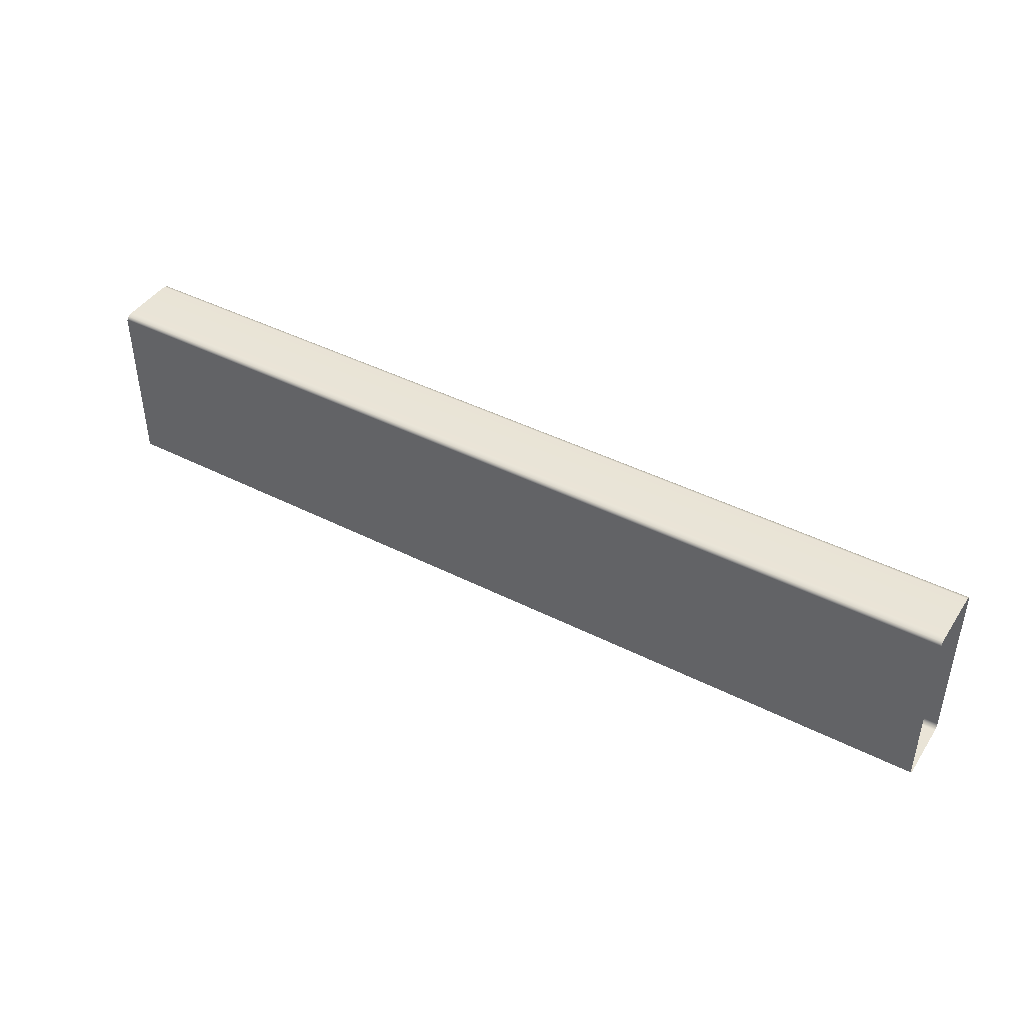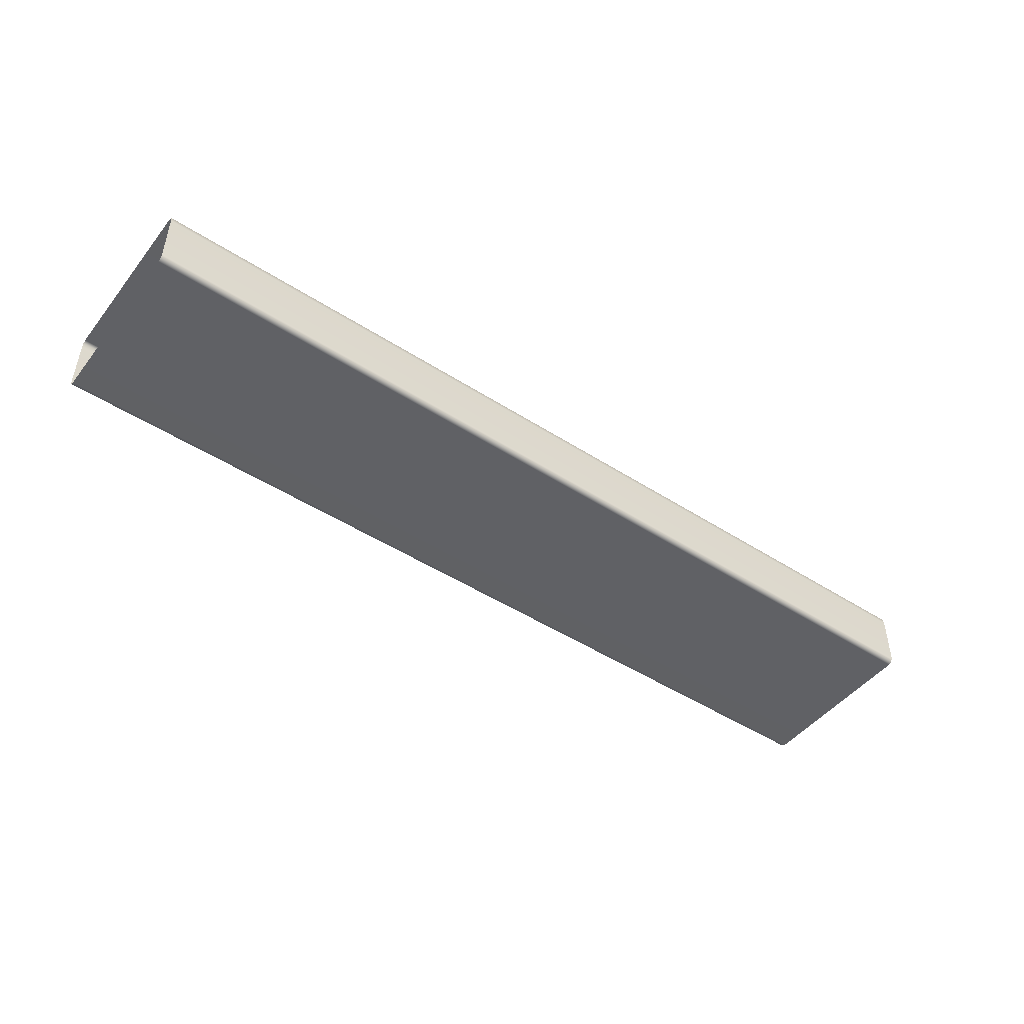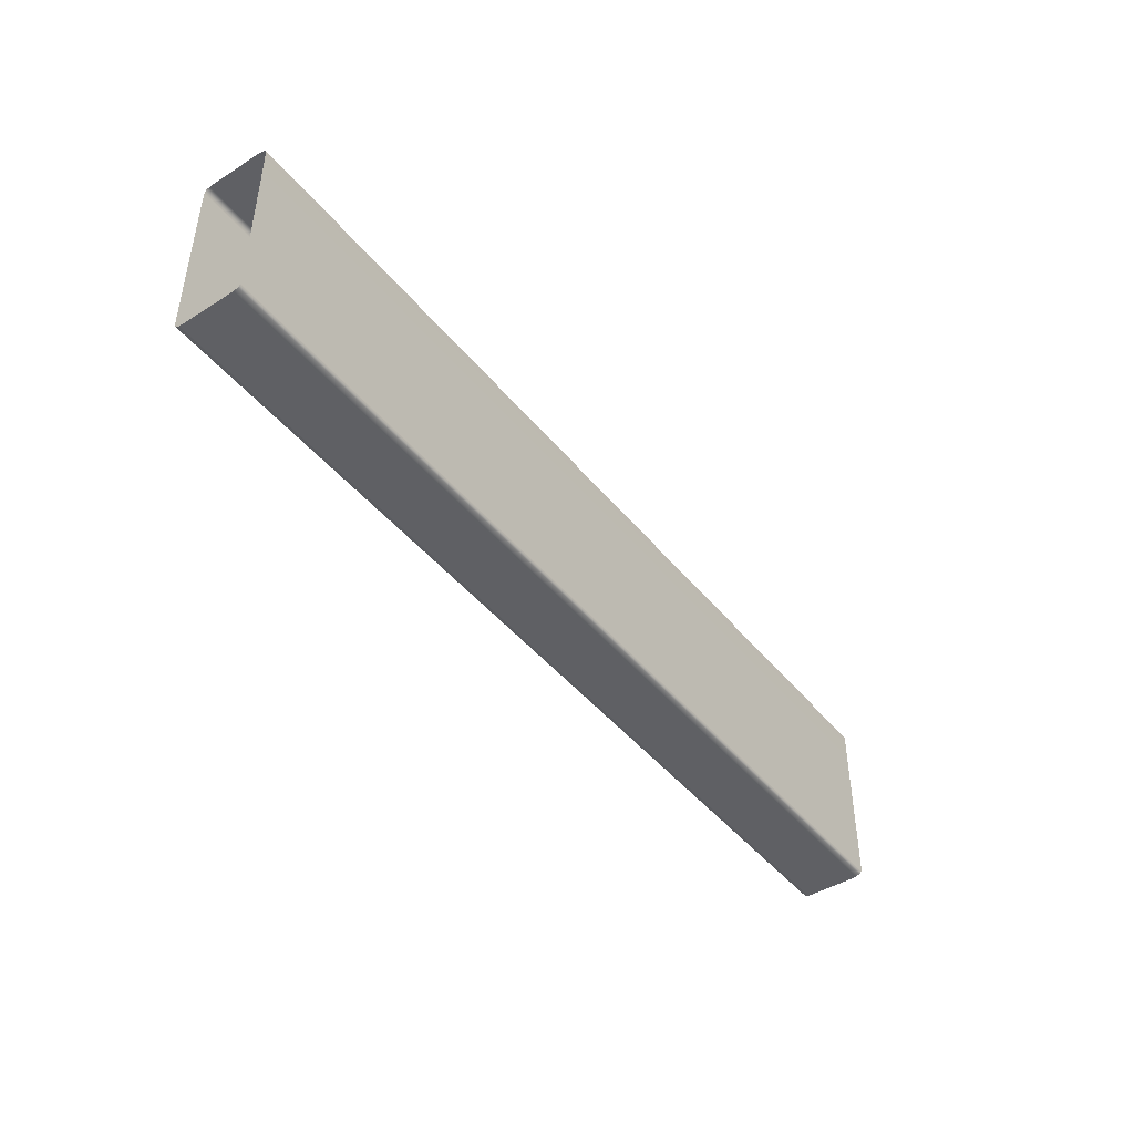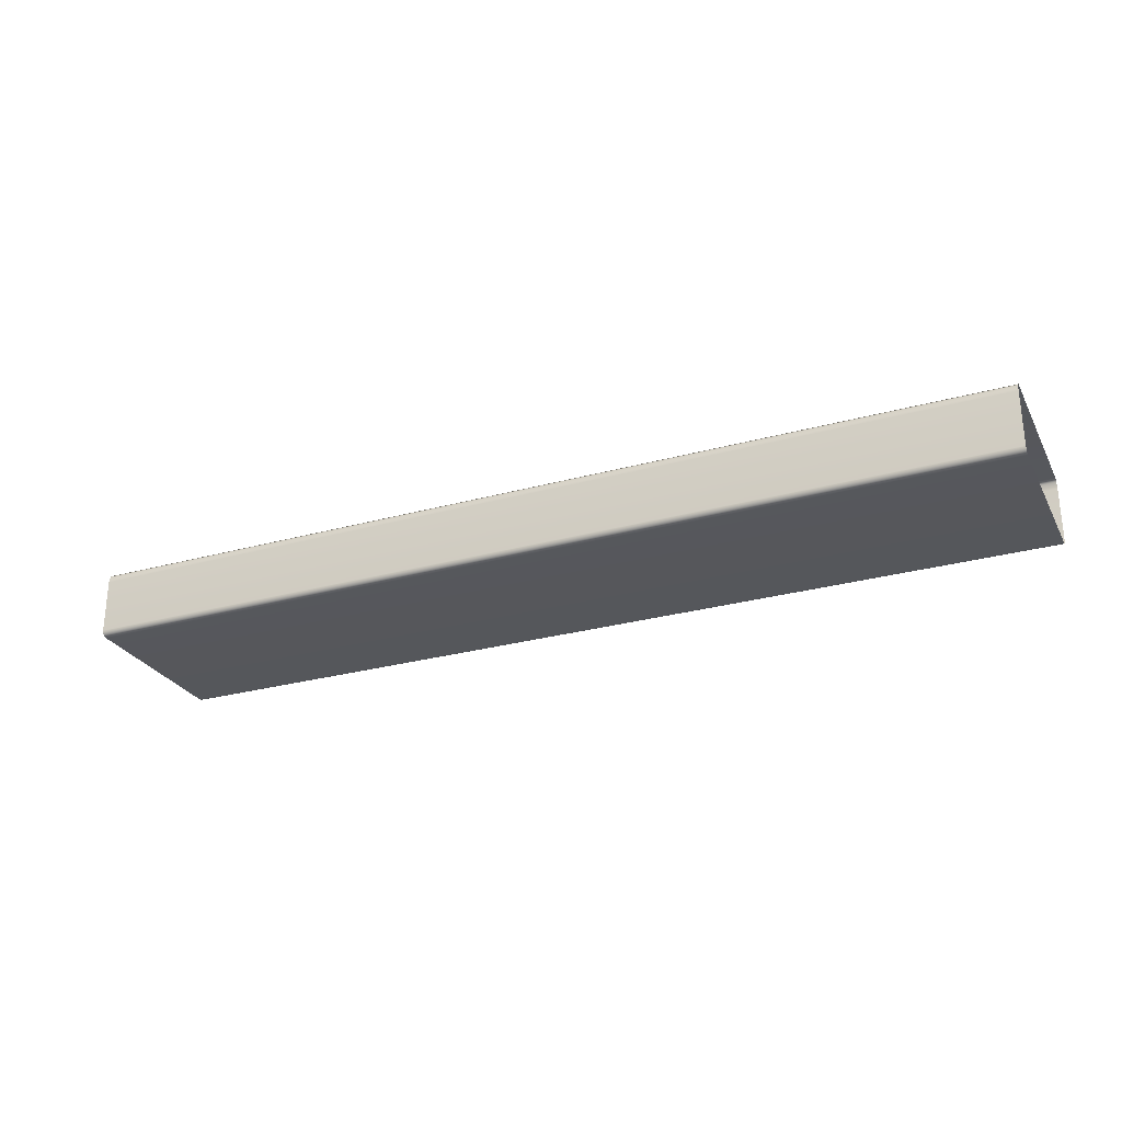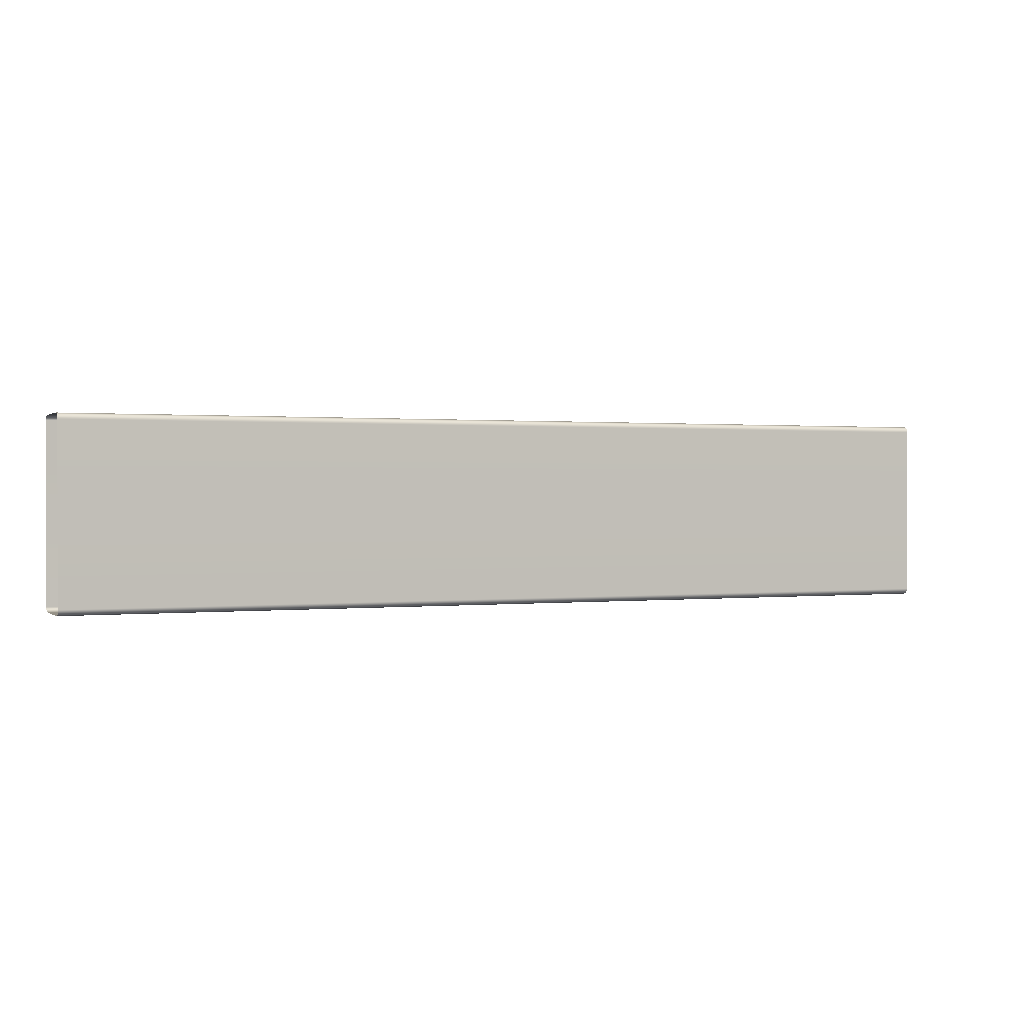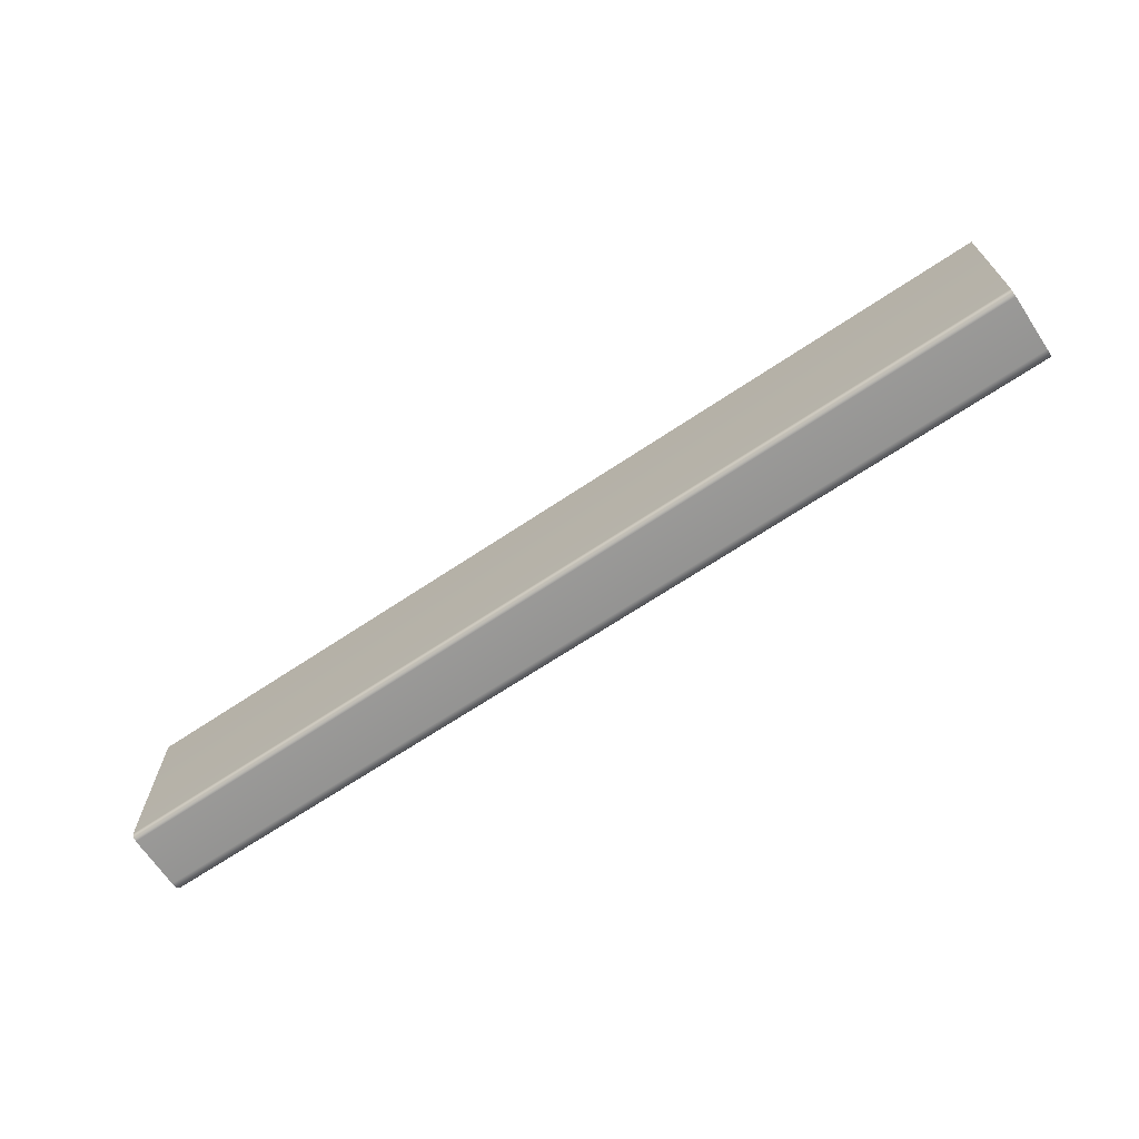
<metadata>
{"format":"obj","ext":"obj","renderer":"f3d","projection":"perspective","resolution":1024,"background":"white","views":[{"elev":43.1,"azim":-149.0,"up":"+Z"},{"elev":-47.3,"azim":143.9,"up":"+Y"},{"elev":-44.6,"azim":126.2,"up":"+Z"},{"elev":-27.2,"azim":23.2,"up":"+Y"},{"elev":0.6,"azim":-23.2,"up":"+Z"},{"elev":-67.8,"azim":33.8,"up":"+Z"}]}
</metadata>
<code>
g ENV_BLO_Trip_10
v 4.999 0.717 0.986
v -4.994 0.747 0.9494
v 4.999 0.747 0.9494
v -4.994 0.717 0.986
v -4.994 0.647 1
v 4.999 0.647 1
v -4.994 0.06269 1
v 4.999 0.06269 1
v 4.999 0.01679 0.981
v -4.994 0.01679 0.981
v 4.999 0.747 -0.9494
v -4.994 0.747 -0.9494
v -4.994 0.717 -0.986
v 4.999 0.717 -0.986
v 4.999 0.647 -1
v -4.994 0.647 -1
v -4.994 0.06269 -1
v 4.999 0.06269 -1
v -4.994 0.01679 -0.981
v 4.999 0.01679 -0.981
v -4.994 -0.002224 -0.9351
v 4.999 -0.002224 -0.9351
v 4.999 -0.002224 0.9351
v -4.994 -0.002224 0.9351
v -4.994 0.01679 0.981
v 4.999 0.01679 0.981
g ENV_BLO_Trip_10_0
f 3 2 1
f 2 4 1
f 4 5 1
f 5 6 1
f 5 7 6
f 7 8 6
f 8 7 9
f 7 10 9
f 13 12 11
f 14 13 11
f 13 14 15
f 16 13 15
f 17 16 15
f 18 17 15
f 19 17 18
f 20 19 18
f 21 19 20
f 22 21 20
f 21 22 23
f 24 21 23
f 25 24 23
f 26 25 23
g ENV_BLO_Trip_10_1
f 2 3 11
f 12 2 11

</code>
